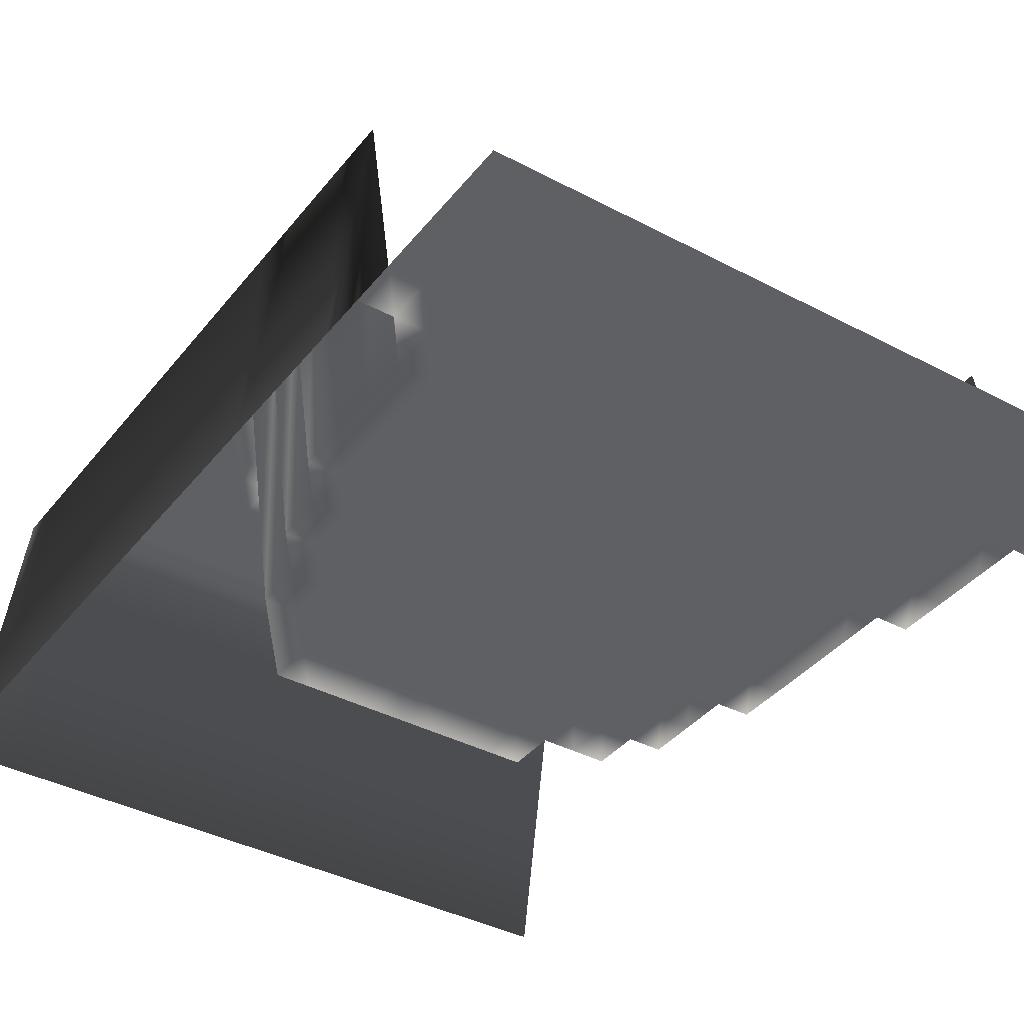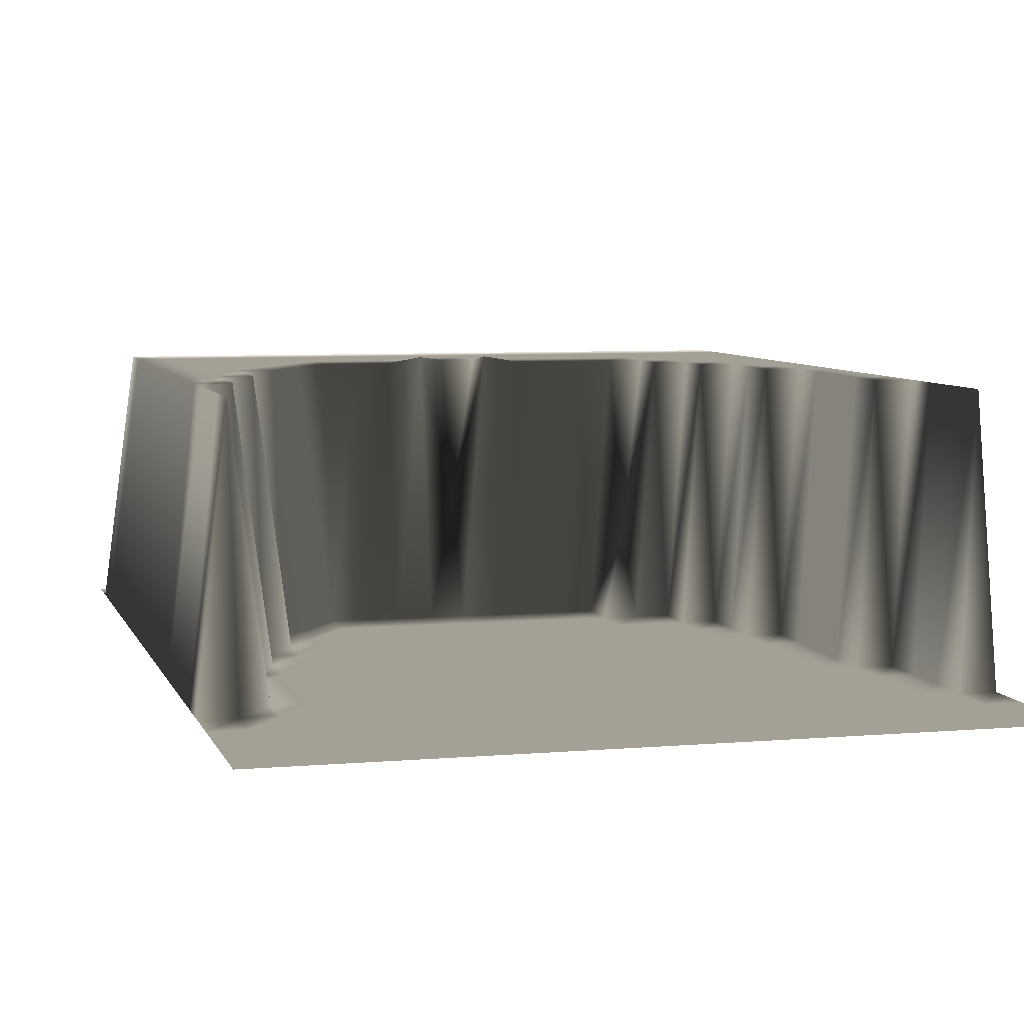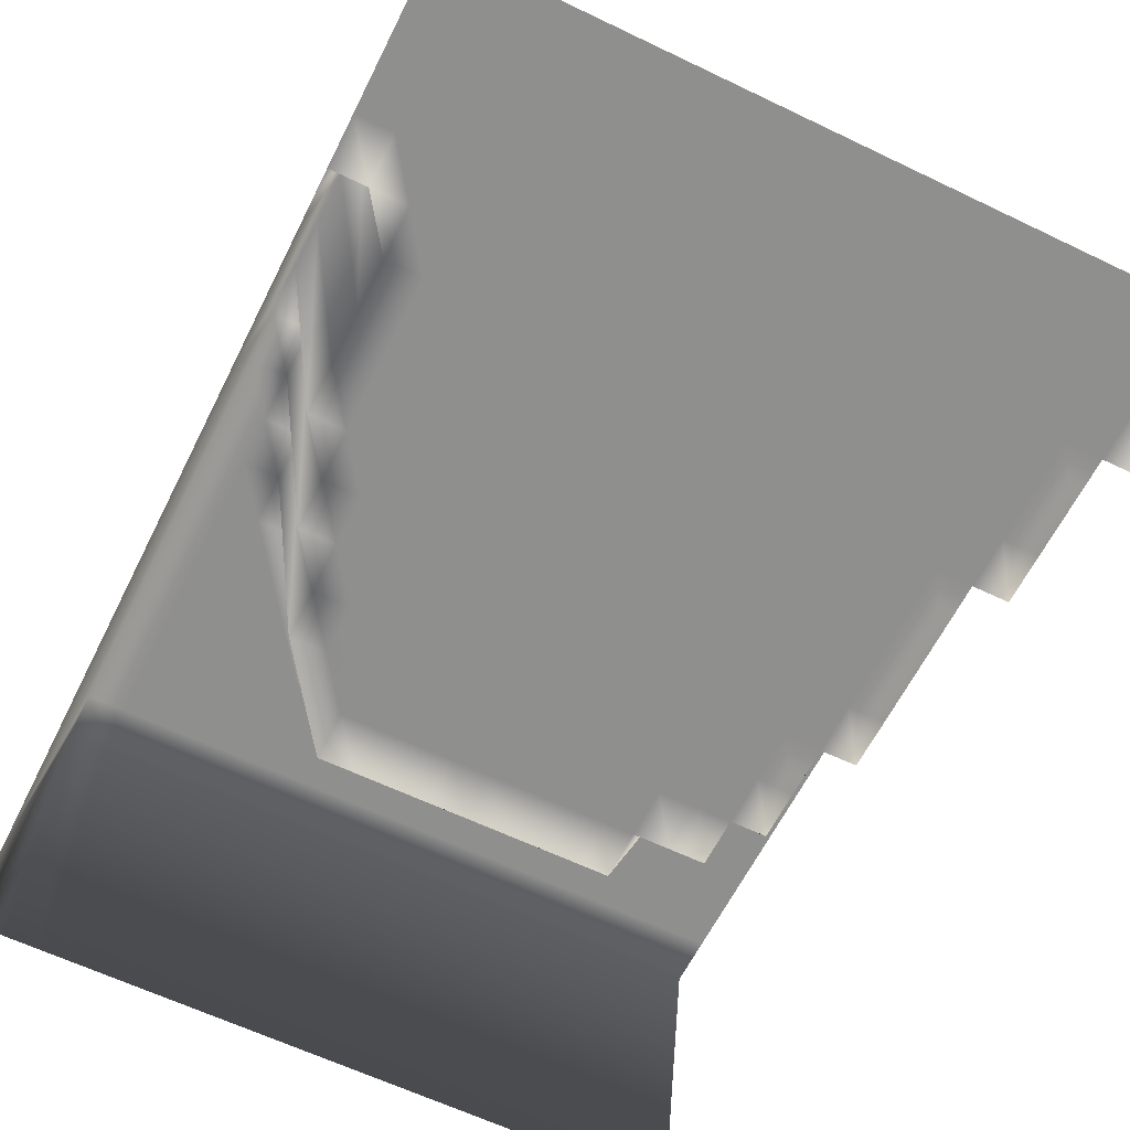
<metadata>
{"format":"obj","ext":"obj","renderer":"f3d","projection":"perspective","resolution":1024,"background":"white","views":[{"elev":-37.9,"azim":-32.8,"up":"+Y"},{"elev":6.9,"azim":-13.8,"up":"+Y"},{"elev":-60.7,"azim":-25.1,"up":"+Y"}]}
</metadata>
<code>
v 68.41 -4.488 158.8
v 67.36 -4.485 158.8
v 67.39 -4.473 160.3
v 68.47 3.465 160.2
v 67.42 -4.462 161.7
v 68.5 3.477 161.7
v 67.45 -4.451 163.2
v 68.53 3.488 163.1
v 67.48 -4.44 164.7
v 68.56 3.499 164.6
v 67.51 -4.428 166.2
v 68.59 3.51 166.1
v 67.54 -4.417 167.7
v 68.62 3.522 167.6
v 67.57 -4.406 169.2
v 68.65 3.533 169.1
v 67.6 -4.394 170.7
v 68.68 3.544 170.6
v 67.63 -4.383 172.1
v 68.71 3.556 172.1
v 67.66 -4.372 173.6
v 68.74 3.567 173.5
v 67.69 -4.361 175.1
v 68.77 3.578 175
v 67.72 -4.349 176.6
v 68.8 3.589 176.5
v 67.75 -4.338 178.1
v 68.83 3.601 178
v 67.78 -4.327 179.6
v 68.86 3.612 179.5
v 67.81 -4.316 181
v 68.89 3.623 181
v 67.84 -4.304 182.5
v 68.89 -4.308 182.5
v 67.87 -4.293 184
v 68.92 -4.297 184
v 67.9 -4.282 185.5
v 68.95 -4.286 185.5
v 67.93 -4.271 187
v 68.98 -4.274 187
v 67.96 -4.259 188.5
v 69.01 -4.263 188.4
v 69.46 -4.492 158.7
v 69.52 3.462 160.2
v 69.55 3.473 161.6
v 69.58 3.484 163.1
v 69.61 3.495 164.6
v 69.64 3.507 166.1
v 69.67 3.518 167.6
v 69.7 3.529 169.1
v 69.73 3.54 170.6
v 69.76 3.552 172
v 69.79 3.563 173.5
v 69.82 3.574 175
v 69.82 -4.357 176.6
v 69.85 -4.346 178
v 69.88 -4.334 179.5
v 69.91 -4.323 181
v 69.94 -4.312 182.5
v 69.97 -4.301 184
v 70 -4.289 185.5
v 70.03 -4.278 186.9
v 70.06 -4.267 188.4
v 70.51 -4.496 158.7
v 70.57 3.458 160.1
v 70.6 3.469 161.6
v 70.63 3.48 163.1
v 70.66 3.492 164.6
v 70.69 3.503 166.1
v 70.72 3.514 167.6
v 70.75 3.525 169
v 70.78 3.537 170.5
v 70.81 3.548 172
v 70.81 -4.383 173.6
v 70.84 -4.372 175
v 70.87 -4.361 176.5
v 70.9 -4.349 178
v 70.93 -4.338 179.5
v 70.96 -4.327 181
v 70.99 -4.316 182.5
v 71.02 -4.304 184
v 71.05 -4.293 185.4
v 71.08 -4.282 186.9
v 71.11 -4.271 188.4
v 71.56 -4.5 158.7
v 71.62 3.454 160.1
v 71.65 3.465 161.6
v 71.68 3.477 163.1
v 71.71 3.488 164.6
v 71.74 3.499 166.1
v 71.77 3.51 167.5
v 71.8 3.522 169
v 71.8 -4.36 170.6
v 71.83 -4.398 172.1
v 71.86 -4.387 173.5
v 71.89 -4.376 175
v 71.92 -4.364 176.5
v 71.95 -4.353 178
v 71.98 -4.342 179.5
v 72.01 -4.331 181
v 72.04 -4.319 182.4
v 72.07 -4.308 183.9
v 72.1 -4.297 185.4
v 72.13 -4.286 186.9
v 72.16 -4.274 188.4
v 72.61 -4.503 158.7
v 72.67 3.45 160.1
v 72.7 3.462 161.6
v 72.73 3.473 163.1
v 72.76 3.484 164.5
v 72.79 3.495 166
v 72.82 3.507 167.5
v 72.82 -4.425 169.1
v 72.85 -4.413 170.5
v 72.88 -4.402 172
v 72.91 -4.391 173.5
v 72.94 -4.379 175
v 72.97 -4.368 176.5
v 73 -4.357 178
v 73.03 -4.346 179.5
v 73.06 -4.334 180.9
v 73.09 -4.323 182.4
v 73.12 -4.312 183.9
v 73.15 -4.301 185.4
v 73.18 -4.289 186.9
v 73.21 -4.278 188.4
v 73.66 -4.507 158.7
v 73.72 3.447 160.1
v 73.75 3.458 161.6
v 73.78 3.469 163
v 73.81 3.48 164.5
v 73.84 3.492 166
v 73.84 -4.44 167.6
v 73.87 -4.428 169
v 73.9 -4.417 170.5
v 73.93 -4.406 172
v 73.96 -4.394 173.5
v 73.99 -4.383 175
v 74.02 -4.372 176.5
v 74.05 -4.361 178
v 74.08 -4.349 179.4
v 74.11 -4.338 180.9
v 74.14 -4.327 182.4
v 74.17 -4.316 183.9
v 74.2 -4.304 185.4
v 74.23 -4.293 186.9
v 74.26 -4.282 188.3
v 74.71 -4.511 158.6
v 74.77 3.443 160.1
v 74.8 3.454 161.5
v 74.83 3.465 163
v 74.86 3.477 164.5
v 74.89 3.488 166
v 74.89 -4.443 167.5
v 74.92 -4.432 169
v 74.95 -4.421 170.5
v 74.98 -4.41 172
v 75.01 -4.398 173.5
v 75.04 -4.387 175
v 75.07 -4.376 176.4
v 75.1 -4.364 177.9
v 75.13 -4.353 179.4
v 75.16 -4.342 180.9
v 75.19 -4.331 182.4
v 75.22 -4.319 183.9
v 75.25 -4.308 185.4
v 75.28 -4.297 186.8
v 75.31 -4.286 188.3
v 75.76 -4.515 158.6
v 75.82 3.439 160
v 75.85 3.45 161.5
v 75.88 3.462 163
v 75.91 3.473 164.5
v 75.94 3.484 166
v 75.94 -4.447 167.5
v 75.97 -4.436 169
v 76 -4.425 170.5
v 76.03 -4.413 172
v 76.06 -4.402 173.5
v 76.09 -4.391 174.9
v 76.12 -4.379 176.4
v 76.15 -4.368 177.9
v 76.18 -4.357 179.4
v 76.21 -4.346 180.9
v 76.24 -4.334 182.4
v 76.27 -4.323 183.8
v 76.3 -4.312 185.3
v 76.33 -4.301 186.8
v 76.36 -4.289 188.3
v 76.81 -4.518 158.6
v 76.87 3.435 160
v 76.9 3.447 161.5
v 76.93 3.458 163
v 76.96 3.469 164.5
v 76.99 3.665 165.9
v 76.99 -4.451 167.5
v 77.02 -4.44 169
v 77.05 -4.428 170.5
v 77.08 -4.417 171.9
v 77.11 -4.406 173.4
v 77.14 -4.394 174.9
v 77.17 -4.383 176.4
v 77.2 -4.372 177.9
v 77.23 -4.361 179.4
v 77.26 -4.349 180.9
v 77.29 -4.338 182.3
v 77.32 -4.327 183.8
v 77.35 -4.316 185.3
v 77.38 -4.304 186.8
v 77.41 -4.293 188.3
v 77.86 -4.522 158.6
v 77.92 3.432 160
v 77.95 3.443 161.5
v 77.98 3.454 163
v 78.01 3.465 164.4
v 78.02 -0.8239 166
v 78.04 -4.455 167.5
v 78.07 -4.443 169
v 78.1 -4.432 170.4
v 78.13 -4.421 171.9
v 78.16 -4.409 173.4
v 78.19 -4.398 174.9
v 78.22 -4.387 176.4
v 78.25 -4.376 177.9
v 78.28 -4.364 179.4
v 78.31 -4.353 180.8
v 78.34 -4.342 182.3
v 78.37 -4.331 183.8
v 78.4 -4.319 185.3
v 78.43 -4.308 186.8
v 78.46 -4.297 188.3
v 78.91 -4.526 158.5
v 78.97 3.428 160
v 79 3.439 161.5
v 79.03 3.45 162.9
v 79.06 3.462 164.4
v 79.09 3.657 165.9
v 79.09 -4.458 167.5
v 79.12 -4.447 168.9
v 79.15 -4.436 170.4
v 79.18 -4.425 171.9
v 79.21 -4.413 173.4
v 79.24 -4.402 174.9
v 79.27 -4.391 176.4
v 79.3 -4.379 177.8
v 79.33 -4.368 179.3
v 79.36 -4.357 180.8
v 79.39 -4.346 182.3
v 79.42 -4.334 183.8
v 79.45 -4.323 185.3
v 79.48 -4.312 186.8
v 79.51 -4.301 188.2
v 79.96 -4.53 158.5
v 80.02 3.424 159.9
v 80.05 3.435 161.4
v 80.08 3.447 162.9
v 80.11 3.458 164.4
v 80.14 3.469 165.9
v 80.14 -4.462 167.4
v 80.17 -4.451 168.9
v 80.2 -4.44 170.4
v 80.23 -4.428 171.9
v 80.26 -4.417 173.4
v 80.29 -4.406 174.9
v 80.32 -4.394 176.3
v 80.35 -4.383 177.8
v 80.38 -4.372 179.3
v 80.41 -4.361 180.8
v 80.44 -4.349 182.3
v 80.47 -4.338 183.8
v 80.5 -4.327 185.2
v 80.53 -4.316 186.7
v 80.56 -4.304 188.2
v 81.01 -4.533 158.5
v 81.07 3.42 159.9
v 81.1 3.432 161.4
v 81.13 3.443 162.9
v 81.16 3.454 164.4
v 81.19 3.465 165.9
v 81.19 -4.466 167.4
v 81.22 -4.455 168.9
v 81.25 -4.443 170.4
v 81.28 -4.432 171.9
v 81.31 -4.421 173.3
v 81.34 -4.409 174.8
v 81.37 -4.398 176.3
v 81.4 -4.387 177.8
v 81.43 -4.376 179.3
v 81.46 -4.364 180.8
v 81.49 -4.353 182.3
v 81.52 -4.342 183.7
v 81.55 -4.331 185.2
v 81.58 -4.319 186.7
v 81.61 -4.308 188.2
v 82.06 -4.537 158.5
v 82.12 3.417 159.9
v 82.15 3.428 161.4
v 82.18 3.439 162.9
v 82.21 3.45 164.4
v 82.24 3.462 165.8
v 82.24 -4.47 167.4
v 82.27 -4.458 168.9
v 82.3 -4.447 170.4
v 82.33 -4.436 171.8
v 82.36 -4.425 173.3
v 82.39 -4.413 174.8
v 82.42 -4.402 176.3
v 82.45 -4.391 177.8
v 82.48 -4.379 179.3
v 82.51 -4.368 180.7
v 82.54 -4.357 182.2
v 82.57 -4.346 183.7
v 82.6 -4.334 185.2
v 82.63 -4.323 186.7
v 82.66 -4.312 188.2
v 83.11 -4.541 158.5
v 83.17 3.413 159.9
v 83.2 3.424 161.4
v 83.23 3.435 162.9
v 83.26 3.447 164.3
v 83.29 3.458 165.8
v 83.3 -1.921 167.3
v 83.32 -4.462 168.9
v 83.35 -4.451 170.3
v 83.38 -4.44 171.8
v 83.41 -4.428 173.3
v 83.44 -4.417 174.8
v 83.47 -4.406 176.3
v 83.5 -4.394 177.8
v 83.53 -4.383 179.2
v 83.56 -4.372 180.7
v 83.59 -4.361 182.2
v 83.62 -4.349 183.7
v 83.65 -4.338 185.2
v 83.68 -4.327 186.7
v 83.71 -4.316 188.2
v 84.16 -4.545 158.4
v 84.22 3.409 159.9
v 84.25 3.42 161.3
v 84.28 3.432 162.8
v 84.31 3.443 164.3
v 84.34 3.454 165.8
v 84.37 3.465 167.3
v 84.37 -4.466 168.8
v 84.4 -4.455 170.3
v 84.43 -4.443 171.8
v 84.46 -4.432 173.3
v 84.49 -4.421 174.8
v 84.52 -4.409 176.3
v 84.55 -4.398 177.7
v 84.58 -4.387 179.2
v 84.61 -4.376 180.7
v 84.64 -4.364 182.2
v 84.67 -4.353 183.7
v 84.7 -4.342 185.2
v 84.73 -4.331 186.6
v 84.76 -4.319 188.1
v 85.21 -4.548 158.4
v 85.27 3.405 159.8
v 85.3 3.417 161.3
v 85.33 3.428 162.8
v 85.36 3.439 164.3
v 85.39 3.45 165.8
v 85.42 3.462 167.3
v 85.45 3.473 168.7
v 85.45 -4.458 170.3
v 85.48 -4.447 171.8
v 85.51 -4.436 173.3
v 85.54 -4.424 174.7
v 85.57 -4.413 176.2
v 85.6 -4.402 177.7
v 85.63 -4.391 179.2
v 85.66 -4.379 180.7
v 85.69 -4.368 182.2
v 85.72 -4.357 183.7
v 85.75 -4.346 185.1
v 85.78 -4.334 186.6
v 85.81 -4.323 188.1
v 86.26 -4.552 158.4
v 86.32 3.402 159.8
v 86.35 3.413 161.3
v 86.38 3.424 162.8
v 86.41 3.435 164.3
v 86.44 3.447 165.8
v 86.47 3.458 167.2
v 86.5 3.469 168.7
v 86.53 3.48 170.2
v 86.56 3.492 171.7
v 86.56 -4.421 173.2
v 86.59 -4.428 174.7
v 86.62 -4.417 176.2
v 86.65 -4.406 177.7
v 86.68 -4.394 179.2
v 86.71 -4.383 180.7
v 86.74 -4.372 182.1
v 86.77 -4.361 183.6
v 86.8 -4.349 185.1
v 86.83 -4.338 186.6
v 86.86 -4.327 188.1
v 87.31 -4.556 158.4
v 87.37 3.398 159.8
v 87.4 3.409 161.3
v 87.43 3.42 162.8
v 87.46 3.432 164.3
v 87.49 3.443 165.7
v 87.52 3.454 167.2
v 87.55 3.465 168.7
v 87.58 3.477 170.2
v 87.61 3.488 171.7
v 87.64 3.499 173.2
v 87.67 3.51 174.6
v 87.7 3.522 176.1
v 87.73 3.533 177.6
v 87.73 -4.398 179.2
v 87.76 -4.387 180.6
v 87.79 -4.376 182.1
v 87.82 -4.364 183.6
v 87.85 -4.353 185.1
v 87.88 -4.342 186.6
v 87.91 -4.331 188.1
v 88.36 -4.56 158.4
v 88.42 3.394 159.8
v 88.45 3.405 161.3
v 88.48 3.417 162.7
v 88.51 3.428 164.2
v 88.54 3.439 165.7
v 88.57 3.45 167.2
v 88.6 3.462 168.7
v 88.63 3.473 170.2
v 88.66 3.484 171.7
v 88.69 3.495 173.1
v 88.72 3.507 174.6
v 88.75 3.518 176.1
v 88.78 3.529 177.6
v 88.81 3.541 179.1
v 88.84 3.552 180.6
v 88.87 3.563 182
v 88.87 -4.367 183.6
v 88.9 -4.357 185.1
v 88.93 -4.346 186.6
v 88.96 -4.334 188
o plane
g plane
f 1 2 3 4
f 4 3 5 6
f 6 5 7 8
f 8 7 9 10
f 10 9 11 12
f 12 11 13 14
f 14 13 15 16
f 16 15 17 18
f 18 17 19 20
f 20 19 21 22
f 22 21 23 24
f 24 23 25 26
f 26 25 27 28
f 28 27 29 30
f 30 29 31 32
f 32 31 33 34
f 34 33 35 36
f 36 35 37 38
f 38 37 39 40
f 40 39 41 42
f 43 1 4 44
f 44 4 6 45
f 45 6 8 46
f 46 8 10 47
f 47 10 12 48
f 48 12 14 49
f 49 14 16 50
f 50 16 18 51
f 51 18 20 52
f 52 20 22 53
f 53 22 24 54
f 54 24 26 55
f 55 26 28 56
f 56 28 30 57
f 57 30 32 58
f 58 32 34 59
f 59 34 36 60
f 60 36 38 61
f 61 38 40 62
f 62 40 42 63
f 64 43 44 65
f 65 44 45 66
f 66 45 46 67
f 67 46 47 68
f 68 47 48 69
f 69 48 49 70
f 70 49 50 71
f 71 50 51 72
f 72 51 52 73
f 73 52 53 74
f 74 53 54 75
f 75 54 55 76
f 76 55 56 77
f 77 56 57 78
f 78 57 58 79
f 79 58 59 80
f 80 59 60 81
f 81 60 61 82
f 82 61 62 83
f 83 62 63 84
f 85 64 65 86
f 86 65 66 87
f 87 66 67 88
f 88 67 68 89
f 89 68 69 90
f 90 69 70 91
f 91 70 71 92
f 92 71 72 93
f 93 72 73 94
f 94 73 74 95
f 95 74 75 96
f 96 75 76 97
f 97 76 77 98
f 98 77 78 99
f 99 78 79 100
f 100 79 80 101
f 101 80 81 102
f 102 81 82 103
f 103 82 83 104
f 104 83 84 105
f 106 85 86 107
f 107 86 87 108
f 108 87 88 109
f 109 88 89 110
f 110 89 90 111
f 111 90 91 112
f 112 91 92 113
f 113 92 93 114
f 114 93 94 115
f 115 94 95 116
f 116 95 96 117
f 117 96 97 118
f 118 97 98 119
f 119 98 99 120
f 120 99 100 121
f 121 100 101 122
f 122 101 102 123
f 123 102 103 124
f 124 103 104 125
f 125 104 105 126
f 127 106 107 128
f 128 107 108 129
f 129 108 109 130
f 130 109 110 131
f 131 110 111 132
f 132 111 112 133
f 133 112 113 134
f 134 113 114 135
f 135 114 115 136
f 136 115 116 137
f 137 116 117 138
f 138 117 118 139
f 139 118 119 140
f 140 119 120 141
f 141 120 121 142
f 142 121 122 143
f 143 122 123 144
f 144 123 124 145
f 145 124 125 146
f 146 125 126 147
f 148 127 128 149
f 149 128 129 150
f 150 129 130 151
f 151 130 131 152
f 152 131 132 153
f 153 132 133 154
f 154 133 134 155
f 155 134 135 156
f 156 135 136 157
f 157 136 137 158
f 158 137 138 159
f 159 138 139 160
f 160 139 140 161
f 161 140 141 162
f 162 141 142 163
f 163 142 143 164
f 164 143 144 165
f 165 144 145 166
f 166 145 146 167
f 167 146 147 168
f 169 148 149 170
f 170 149 150 171
f 171 150 151 172
f 172 151 152 173
f 173 152 153 174
f 174 153 154 175
f 175 154 155 176
f 176 155 156 177
f 177 156 157 178
f 178 157 158 179
f 179 158 159 180
f 180 159 160 181
f 181 160 161 182
f 182 161 162 183
f 183 162 163 184
f 184 163 164 185
f 185 164 165 186
f 186 165 166 187
f 187 166 167 188
f 188 167 168 189
f 190 169 170 191
f 191 170 171 192
f 192 171 172 193
f 193 172 173 194
f 194 173 174 195
f 195 174 175 196
f 196 175 176 197
f 197 176 177 198
f 198 177 178 199
f 199 178 179 200
f 200 179 180 201
f 201 180 181 202
f 202 181 182 203
f 203 182 183 204
f 204 183 184 205
f 205 184 185 206
f 206 185 186 207
f 207 186 187 208
f 208 187 188 209
f 209 188 189 210
f 211 190 191 212
f 212 191 192 213
f 213 192 193 214
f 214 193 194 215
f 215 194 195 216
f 216 195 196 217
f 217 196 197 218
f 218 197 198 219
f 219 198 199 220
f 220 199 200 221
f 221 200 201 222
f 222 201 202 223
f 223 202 203 224
f 224 203 204 225
f 225 204 205 226
f 226 205 206 227
f 227 206 207 228
f 228 207 208 229
f 229 208 209 230
f 230 209 210 231
f 232 211 212 233
f 233 212 213 234
f 234 213 214 235
f 235 214 215 236
f 236 215 216 237
f 237 216 217 238
f 238 217 218 239
f 239 218 219 240
f 240 219 220 241
f 241 220 221 242
f 242 221 222 243
f 243 222 223 244
f 244 223 224 245
f 245 224 225 246
f 246 225 226 247
f 247 226 227 248
f 248 227 228 249
f 249 228 229 250
f 250 229 230 251
f 251 230 231 252
f 253 232 233 254
f 254 233 234 255
f 255 234 235 256
f 256 235 236 257
f 257 236 237 258
f 258 237 238 259
f 259 238 239 260
f 260 239 240 261
f 261 240 241 262
f 262 241 242 263
f 263 242 243 264
f 264 243 244 265
f 265 244 245 266
f 266 245 246 267
f 267 246 247 268
f 268 247 248 269
f 269 248 249 270
f 270 249 250 271
f 271 250 251 272
f 272 251 252 273
f 274 253 254 275
f 275 254 255 276
f 276 255 256 277
f 277 256 257 278
f 278 257 258 279
f 279 258 259 280
f 280 259 260 281
f 281 260 261 282
f 282 261 262 283
f 283 262 263 284
f 284 263 264 285
f 285 264 265 286
f 286 265 266 287
f 287 266 267 288
f 288 267 268 289
f 289 268 269 290
f 290 269 270 291
f 291 270 271 292
f 292 271 272 293
f 293 272 273 294
f 295 274 275 296
f 296 275 276 297
f 297 276 277 298
f 298 277 278 299
f 299 278 279 300
f 300 279 280 301
f 301 280 281 302
f 302 281 282 303
f 303 282 283 304
f 304 283 284 305
f 305 284 285 306
f 306 285 286 307
f 307 286 287 308
f 308 287 288 309
f 309 288 289 310
f 310 289 290 311
f 311 290 291 312
f 312 291 292 313
f 313 292 293 314
f 314 293 294 315
f 316 295 296 317
f 317 296 297 318
f 318 297 298 319
f 319 298 299 320
f 320 299 300 321
f 321 300 301 322
f 322 301 302 323
f 323 302 303 324
f 324 303 304 325
f 325 304 305 326
f 326 305 306 327
f 327 306 307 328
f 328 307 308 329
f 329 308 309 330
f 330 309 310 331
f 331 310 311 332
f 332 311 312 333
f 333 312 313 334
f 334 313 314 335
f 335 314 315 336
f 337 316 317 338
f 338 317 318 339
f 339 318 319 340
f 340 319 320 341
f 341 320 321 342
f 342 321 322 343
f 343 322 323 344
f 344 323 324 345
f 345 324 325 346
f 346 325 326 347
f 347 326 327 348
f 348 327 328 349
f 349 328 329 350
f 350 329 330 351
f 351 330 331 352
f 352 331 332 353
f 353 332 333 354
f 354 333 334 355
f 355 334 335 356
f 356 335 336 357
f 358 337 338 359
f 359 338 339 360
f 360 339 340 361
f 361 340 341 362
f 362 341 342 363
f 363 342 343 364
f 364 343 344 365
f 365 344 345 366
f 366 345 346 367
f 367 346 347 368
f 368 347 348 369
f 369 348 349 370
f 370 349 350 371
f 371 350 351 372
f 372 351 352 373
f 373 352 353 374
f 374 353 354 375
f 375 354 355 376
f 376 355 356 377
f 377 356 357 378
f 379 358 359 380
f 380 359 360 381
f 381 360 361 382
f 382 361 362 383
f 383 362 363 384
f 384 363 364 385
f 385 364 365 386
f 386 365 366 387
f 387 366 367 388
f 388 367 368 389
f 389 368 369 390
f 390 369 370 391
f 391 370 371 392
f 392 371 372 393
f 393 372 373 394
f 394 373 374 395
f 395 374 375 396
f 396 375 376 397
f 397 376 377 398
f 398 377 378 399
f 400 379 380 401
f 401 380 381 402
f 402 381 382 403
f 403 382 383 404
f 404 383 384 405
f 405 384 385 406
f 406 385 386 407
f 407 386 387 408
f 408 387 388 409
f 409 388 389 410
f 410 389 390 411
f 411 390 391 412
f 412 391 392 413
f 413 392 393 414
f 414 393 394 415
f 415 394 395 416
f 416 395 396 417
f 417 396 397 418
f 418 397 398 419
f 419 398 399 420
f 421 400 401 422
f 422 401 402 423
f 423 402 403 424
f 424 403 404 425
f 425 404 405 426
f 426 405 406 427
f 427 406 407 428
f 428 407 408 429
f 429 408 409 430
f 430 409 410 431
f 431 410 411 432
f 432 411 412 433
f 433 412 413 434
f 434 413 414 435
f 435 414 415 436
f 436 415 416 437
f 437 416 417 438
f 438 417 418 439
f 439 418 419 440
f 440 419 420 441

</code>
